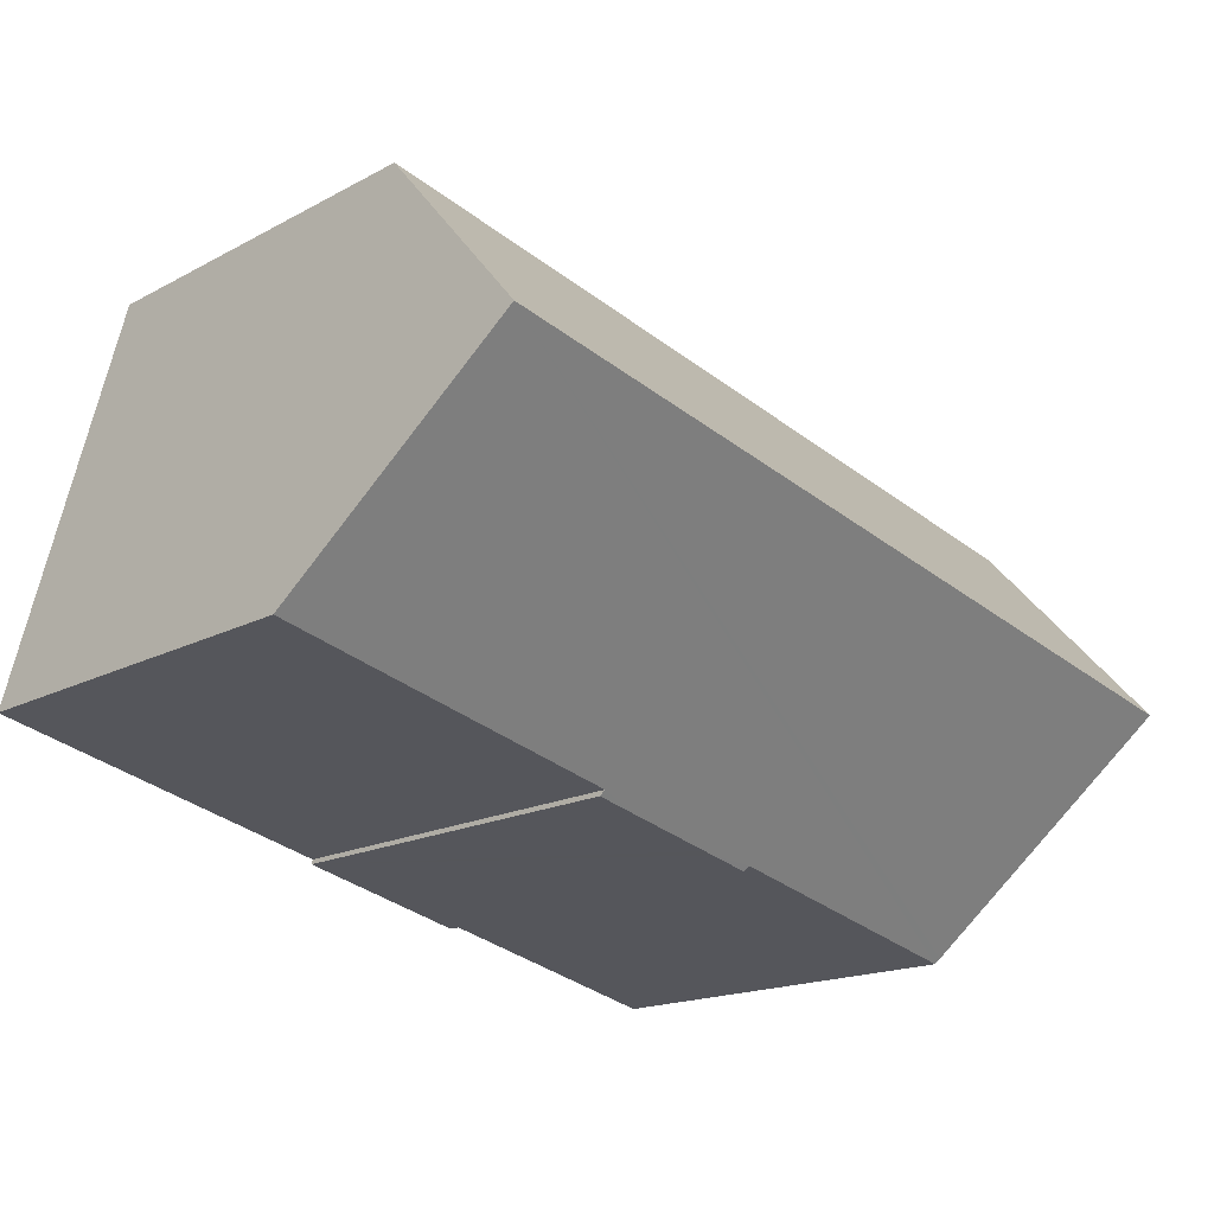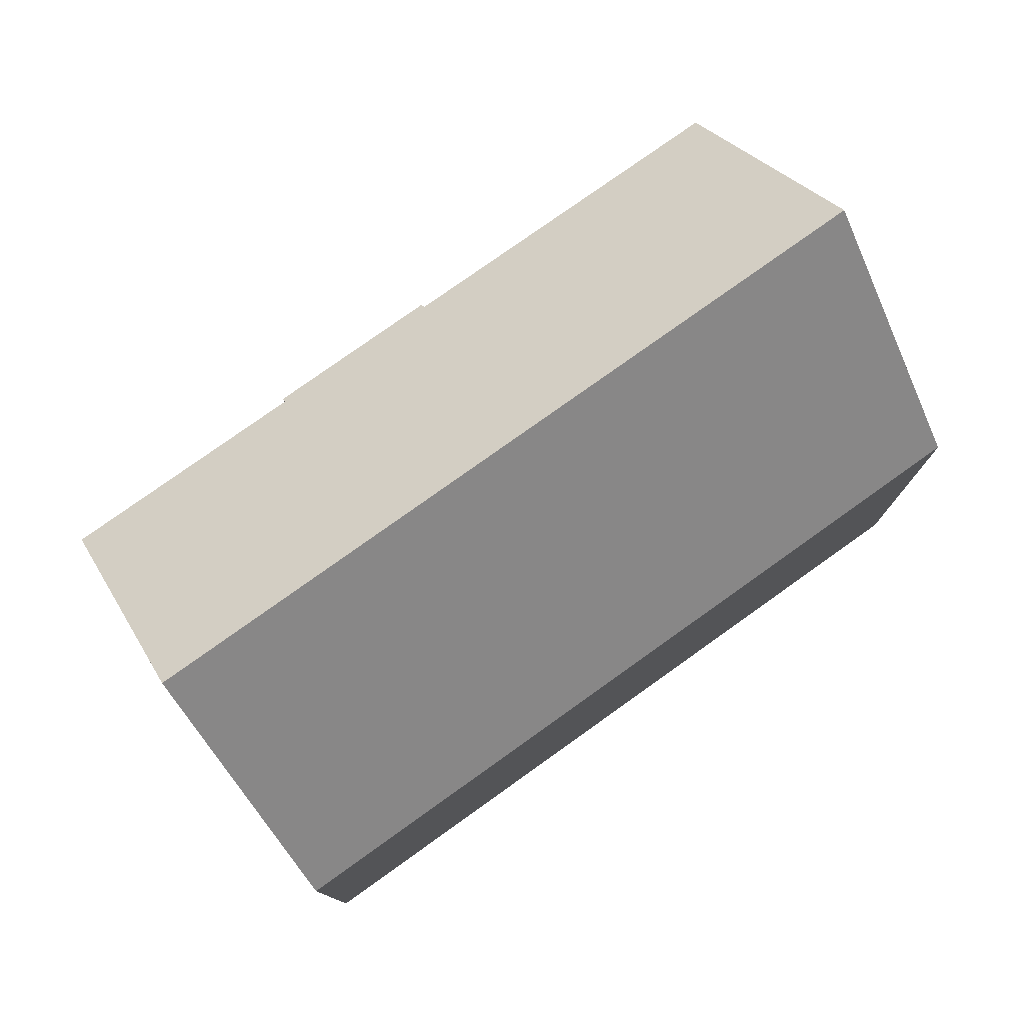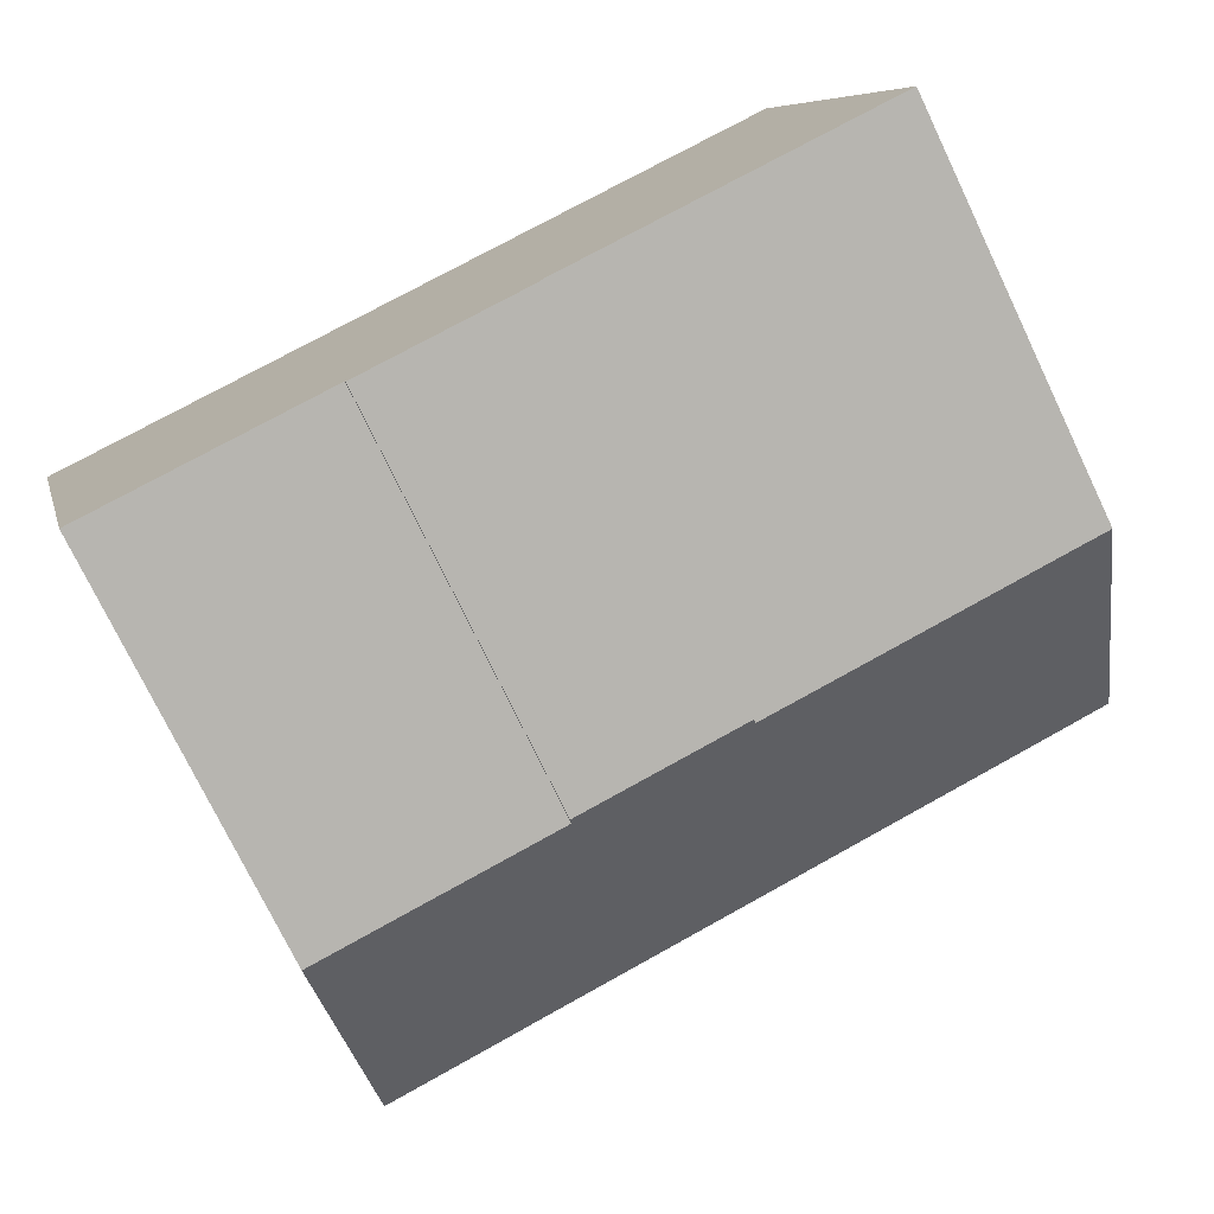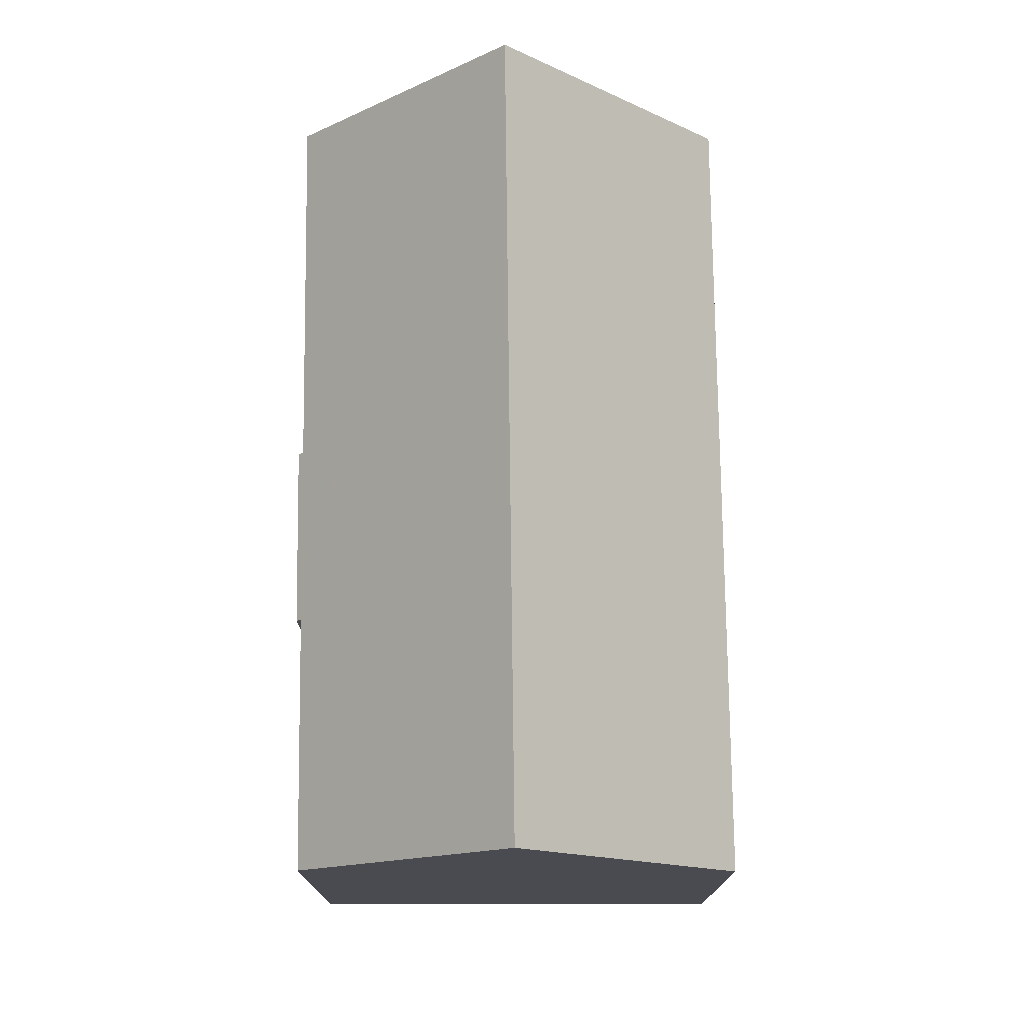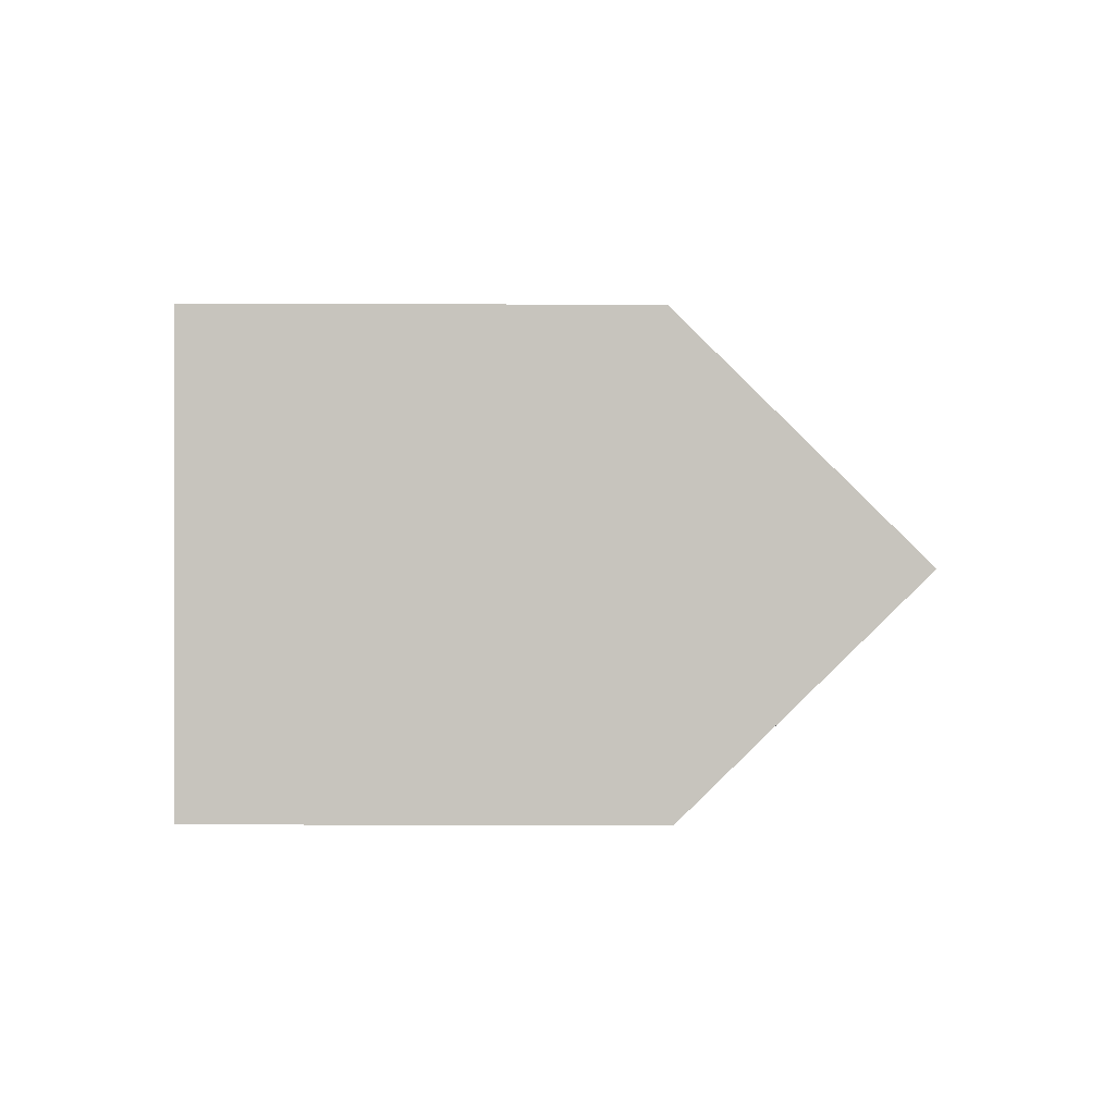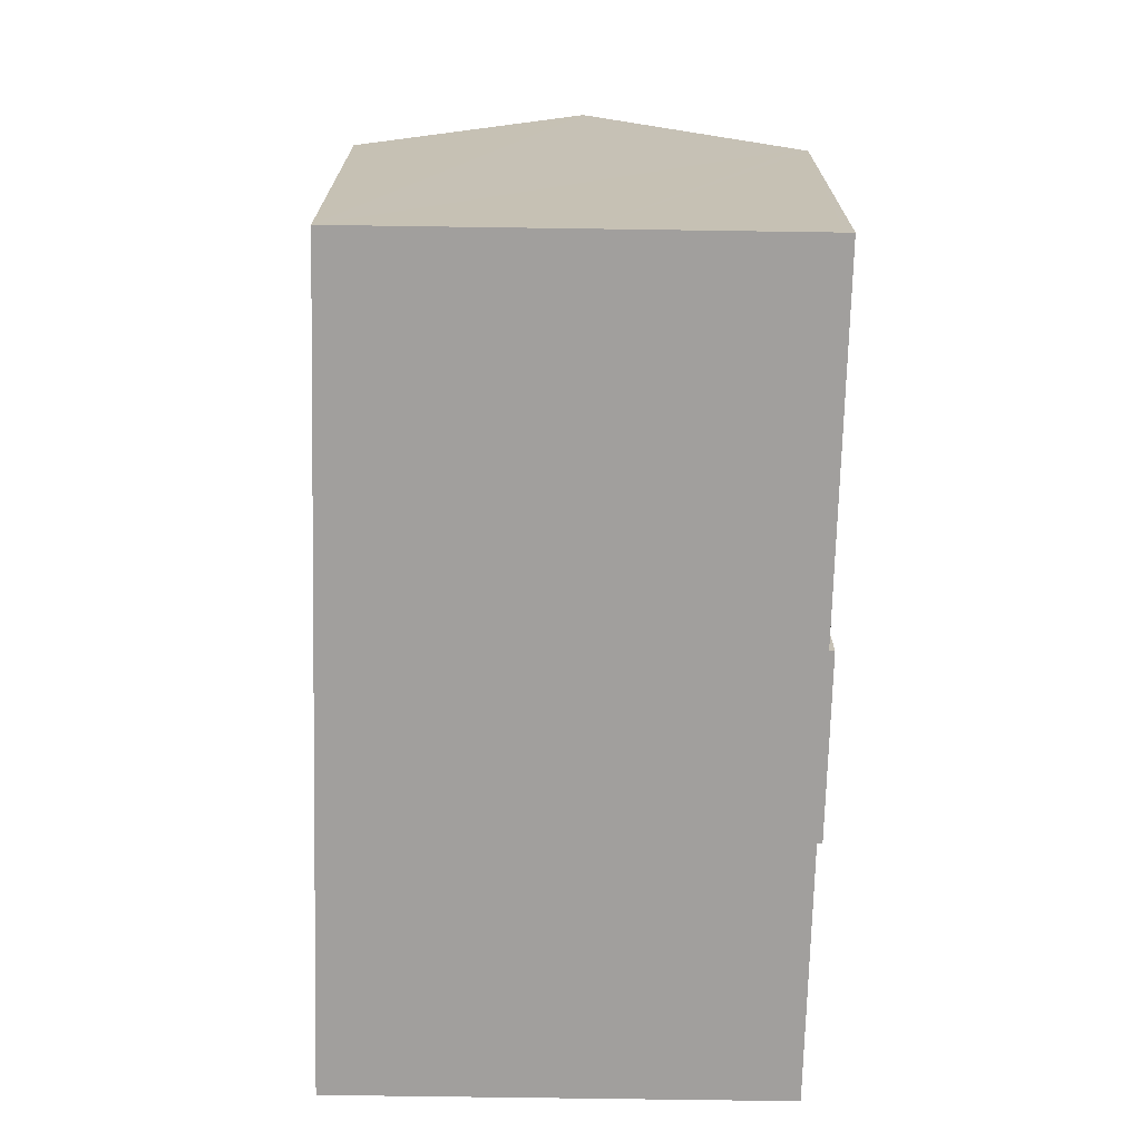
<metadata>
{"format":"obj","ext":"obj","renderer":"f3d","projection":"perspective","resolution":1024,"background":"white","views":[{"elev":-16.5,"azim":137.7,"up":"+Z"},{"elev":78.3,"azim":-49.4,"up":"+Y"},{"elev":-75.2,"azim":25.7,"up":"+Z"},{"elev":75.5,"azim":-104.6,"up":"+Y"},{"elev":14.9,"azim":90.3,"up":"+Z"},{"elev":-71.5,"azim":74.5,"up":"+Y"}]}
</metadata>
<code>
v  1.452 16.57 -5.547
v  19.92 10.71 4.935
v  21.37 16.57 -0.612
v  0 10.71 6.559e-16
v  2.842 10.96 -10.86
v  2.874 10.83 -10.98
v  9.301 10.84 -9.377
v  10.35 10.71 -9.249
v  10.6 10.71 -9.187
v  12.56 10.71 -8.698
v  12.82 10.71 -8.635
v  13.79 10.85 -8.258
v  13.82 10.72 -8.386
v  21.49 10.86 -6.338
v  22.79 10.86 -6.015
v  22.73 11.1 -5.796
v  9.332 10.71 -9.501
v  9.301 5.742e-16 -9.377
v  9.332 5.818e-16 -9.501
v  2.874 6.723e-16 -10.98
v  1.452 3.397e-16 -5.547
v  0 0 0
v  2.842 6.649e-16 -10.86
v  22.79 3.683e-16 -6.015
v  13.79 5.057e-16 -8.258
v  21.49 3.881e-16 -6.338
v  13.82 5.135e-16 -8.386
v  10.35 5.663e-16 -9.249
v  12.56 5.326e-16 -8.698
v  12.82 5.287e-16 -8.635
v  10.6 5.625e-16 -9.187
v  19.92 -3.022e-16 4.935
v  21.37 3.747e-17 -0.612
v  22.73 3.549e-16 -5.796
g defaultobject
f 1 2 3
f 2 1 4
f 3 5 1
f 5 3 6
f 6 3 7
f 7 3 8
f 8 3 9
f 9 3 10
f 10 3 11
f 11 3 12
f 11 12 13
f 12 3 14
f 14 3 15
f 15 3 16
f 8 17 7
f 17 18 7
f 18 17 19
f 5 4 1
f 4 5 6
f 4 6 20
f 4 20 21
f 4 21 22
f 21 20 23
f 18 6 7
f 6 18 20
f 24 14 15
f 14 24 12
f 12 24 25
f 25 24 26
f 27 11 13
f 11 27 10
f 10 27 9
f 9 27 8
f 8 27 17
f 17 27 28
f 17 28 19
f 28 27 29
f 29 27 30
f 28 29 31
f 22 2 4
f 2 22 32
f 32 3 2
f 3 32 16
f 16 32 33
f 16 33 15
f 15 33 34
f 15 34 24
f 25 13 12
f 13 25 27
f 34 26 24
f 26 34 33
f 26 33 25
f 25 33 32
f 25 32 30
f 30 32 29
f 29 32 31
f 31 32 22
f 31 22 28
f 28 22 18
f 28 18 19
f 18 22 21
f 18 21 20
f 20 21 23
f 30 27 25

</code>
